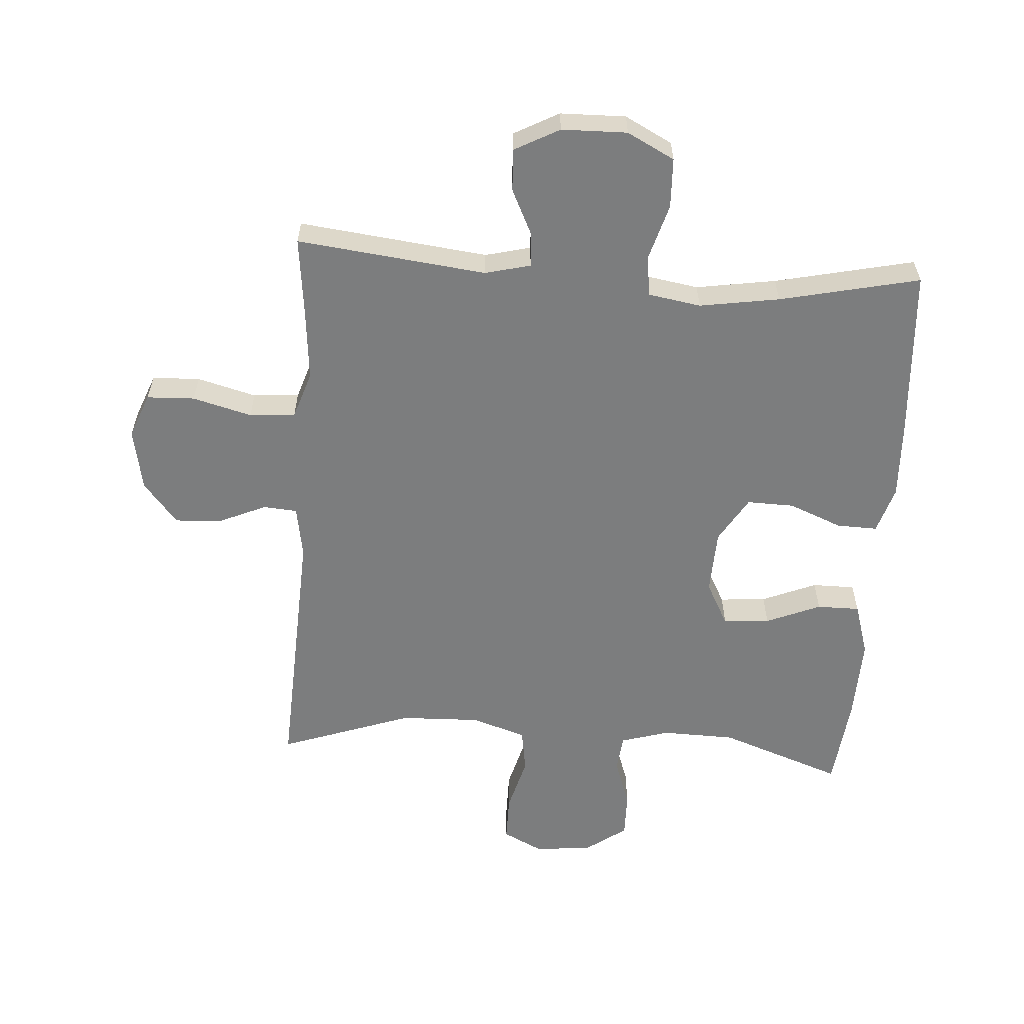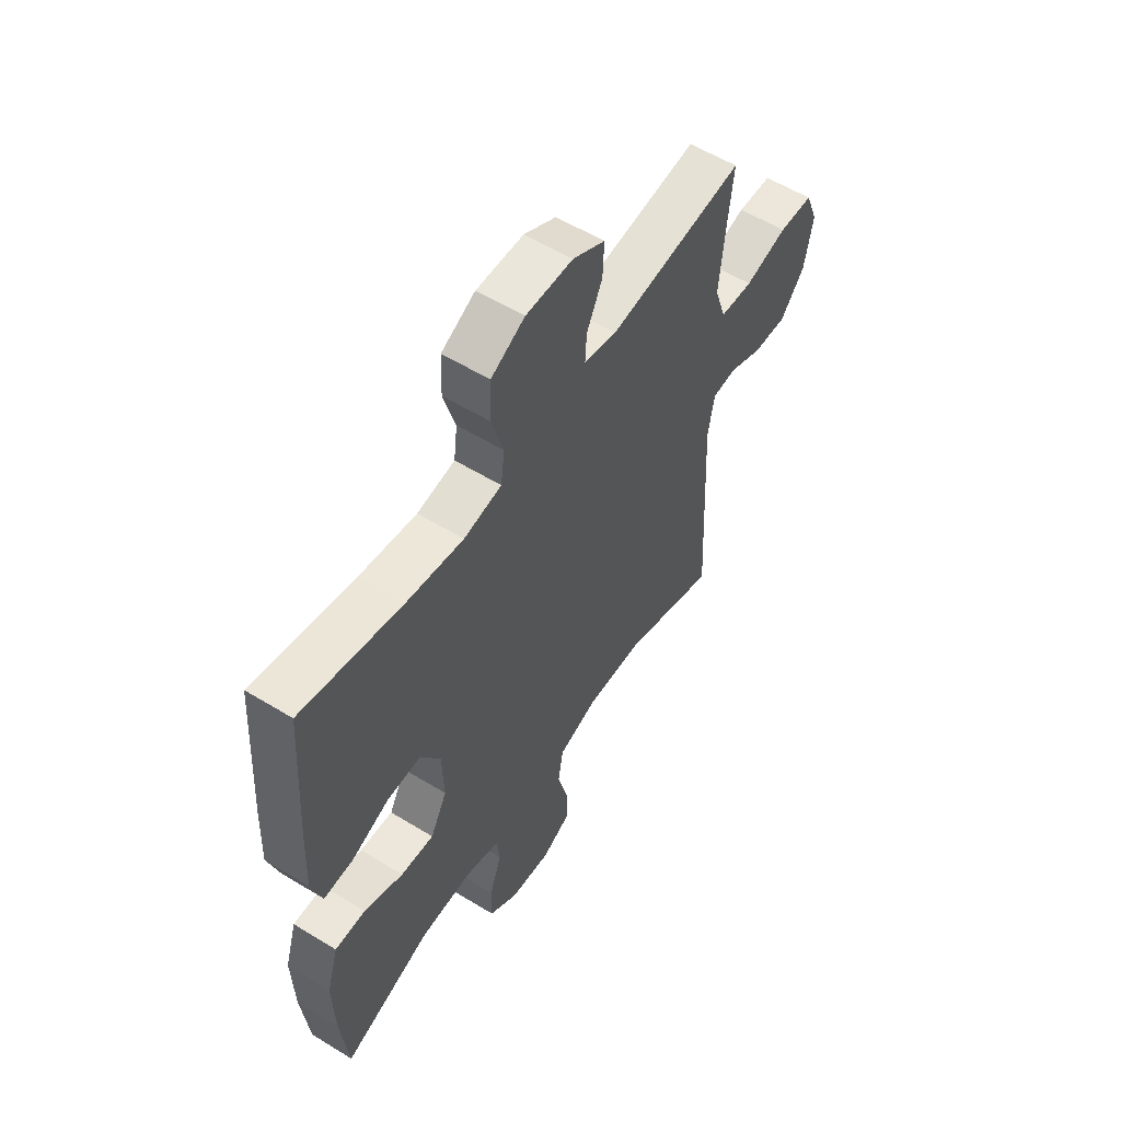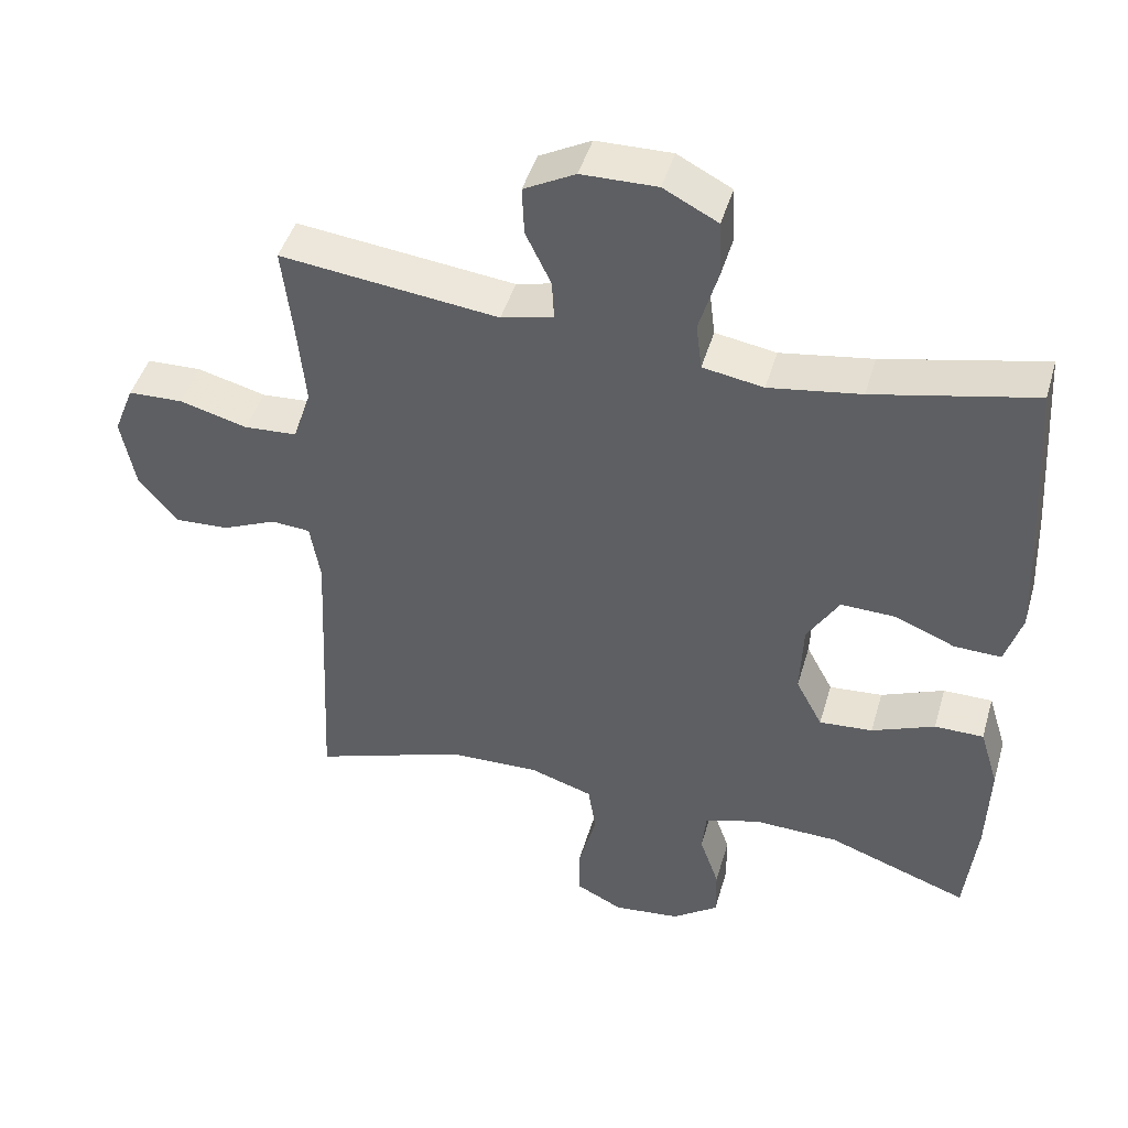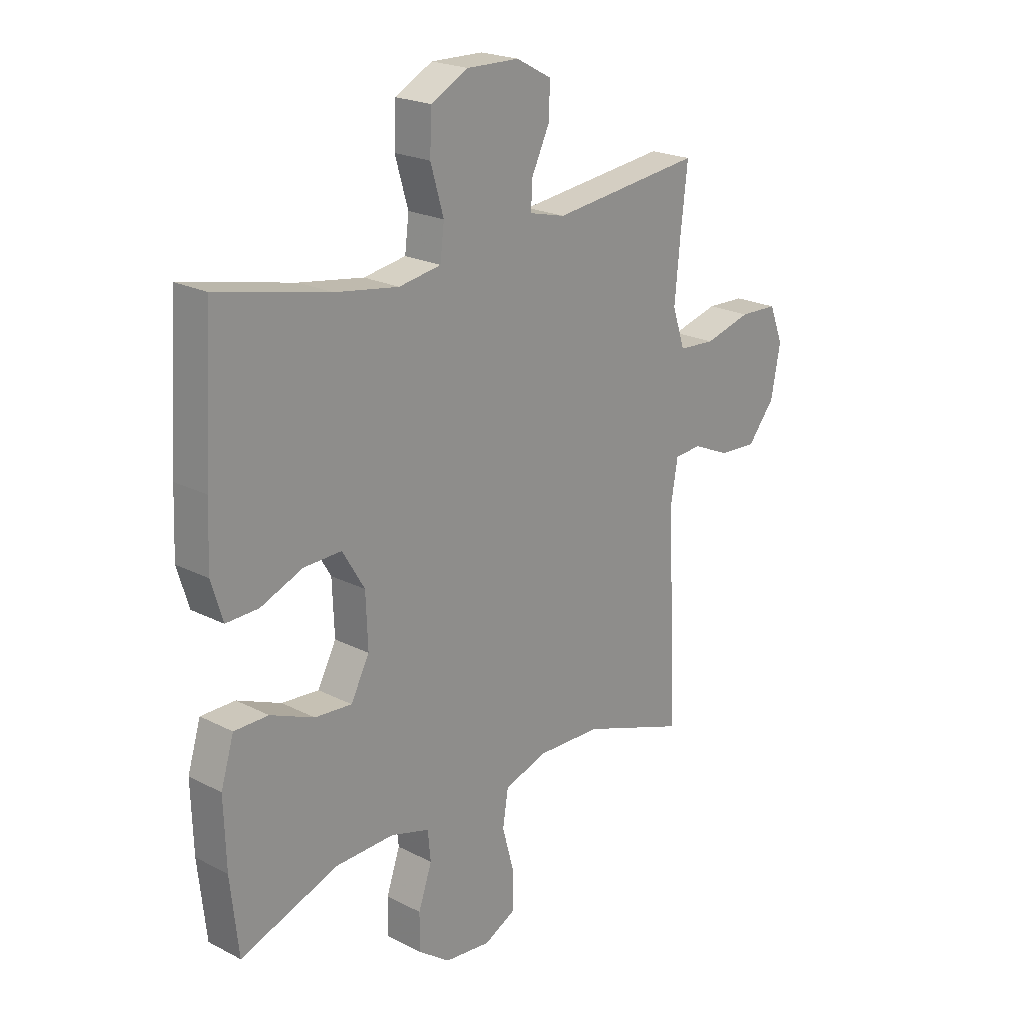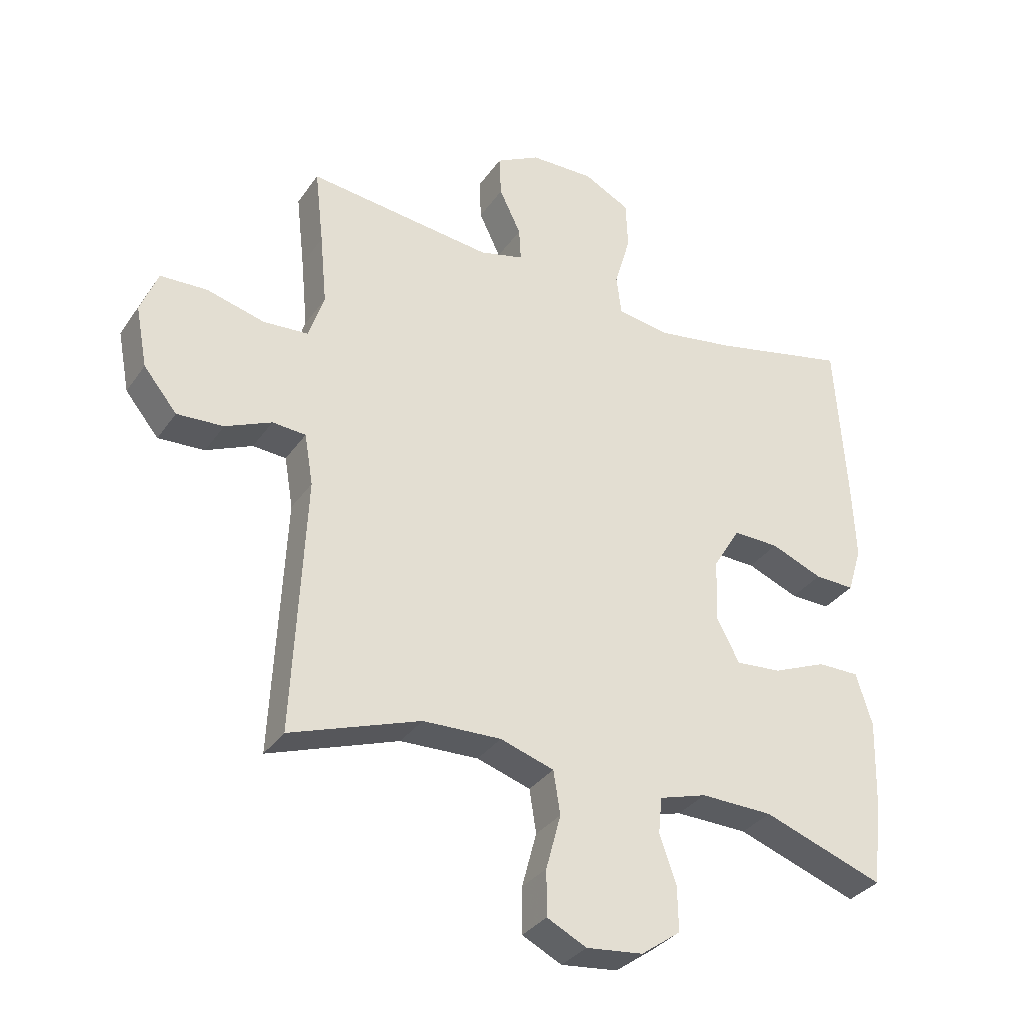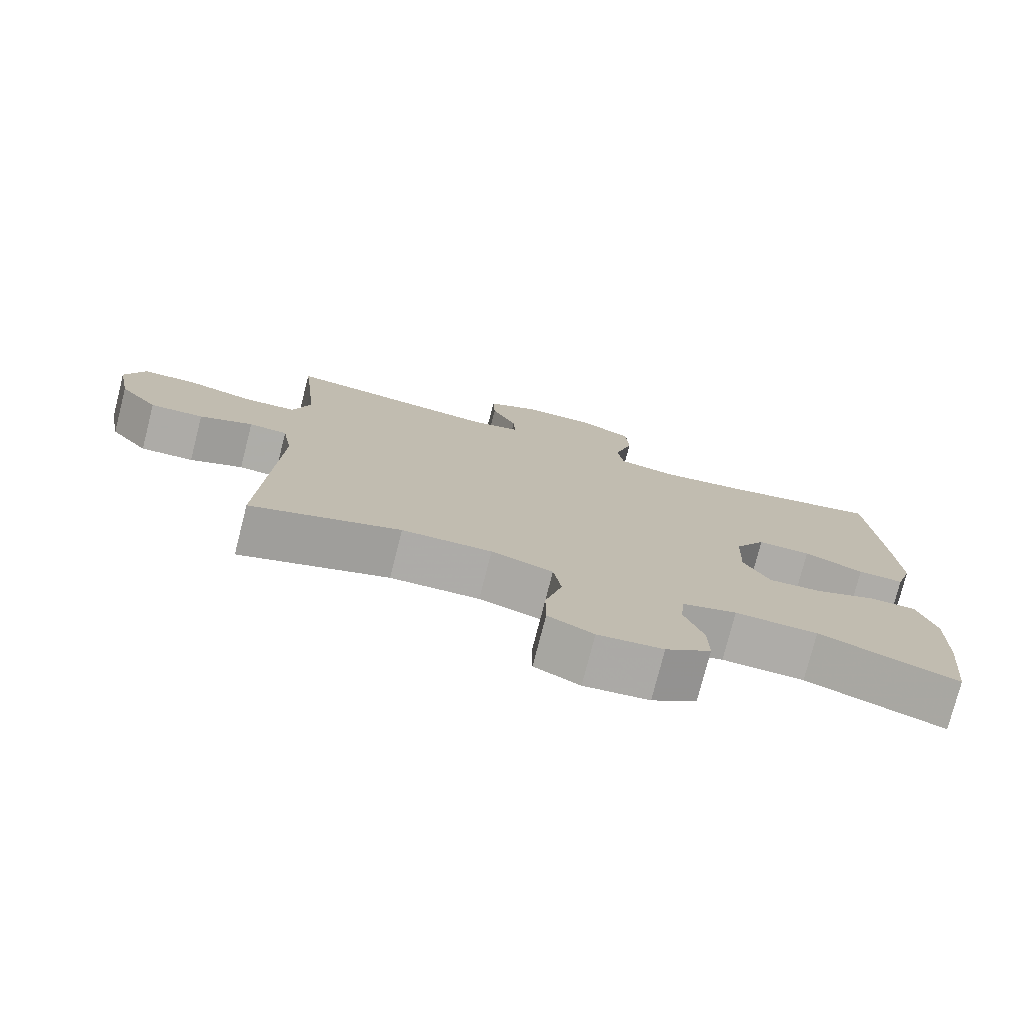
<metadata>
{"format":"obj","ext":"obj","renderer":"f3d","projection":"perspective","resolution":1024,"background":"white","views":[{"elev":-59.0,"azim":-3.9,"up":"+Y"},{"elev":56.7,"azim":122.6,"up":"+Z"},{"elev":45.5,"azim":16.0,"up":"+Z"},{"elev":21.7,"azim":132.0,"up":"+Z"},{"elev":-33.2,"azim":-29.3,"up":"+Z"},{"elev":-76.8,"azim":-14.3,"up":"+Z"}]}
</metadata>
<code>
v -0.5 0.07 -0.5
v -0.48 0.07 -0.084
v -0.494 0.07 -0.001
v -0.548 0.07 0.003
v -0.623 0.07 -0.03
v -0.698 0.07 -0.034
v -0.752 0.07 0.032
v -0.771 0.07 0.131
v -0.743 0.07 0.202
v -0.667 0.07 0.205
v -0.573 0.07 0.18
v -0.5 0.07 0.185
v -0.475 0.07 0.261
v -0.486 0.07 0.377
v -0.5 0.07 0.5
v -0.199 0.07 0.465
v -0.127 0.07 0.483
v -0.13 0.07 0.537
v -0.165 0.07 0.61
v -0.168 0.07 0.677
v -0.097 0.07 0.715
v 0.007 0.07 0.717
v 0.082 0.07 0.678
v 0.085 0.07 0.599
v 0.059 0.07 0.51
v 0.067 0.07 0.445
v 0.151 0.07 0.431
v 0.278 0.07 0.451
v 0.5 0.07 0.5
v 0.518 0.07 0.225
v 0.523 0.07 0.106
v 0.5 0.07 0.031
v 0.435 0.07 0.033
v 0.351 0.07 0.067
v 0.276 0.07 0.069
v 0.232 0.07 -0.004
v 0.228 0.07 -0.107
v 0.265 0.07 -0.177
v 0.339 0.07 -0.171
v 0.426 0.07 -0.135
v 0.494 0.07 -0.135
v 0.52 0.07 -0.22
v 0.516 0.07 -0.352
v 0.5 0.07 -0.5
v 0.304 0.07 -0.43
v 0.187 0.07 -0.427
v 0.11 0.07 -0.45
v 0.104 0.07 -0.509
v 0.131 0.07 -0.587
v 0.132 0.07 -0.659
v 0.068 0.07 -0.705
v -0.024 0.07 -0.715
v -0.088 0.07 -0.683
v -0.088 0.07 -0.609
v -0.064 0.07 -0.52
v -0.075 0.07 -0.45
v -0.162 0.07 -0.422
v -0.289 0.07 -0.426
v -0.5 0 -0.5
v -0.48 0 -0.084
v -0.494 0 -0.001
v -0.548 0 0.003
v -0.623 0 -0.03
v -0.698 0 -0.034
v -0.752 0 0.032
v -0.771 0 0.131
v -0.743 0 0.202
v -0.667 0 0.205
v -0.573 0 0.18
v -0.5 0 0.185
v -0.475 0 0.261
v -0.486 0 0.377
v -0.5 0 0.5
v -0.199 0 0.465
v -0.127 0 0.483
v -0.13 0 0.537
v -0.165 0 0.61
v -0.168 0 0.677
v -0.097 0 0.715
v 0.007 0 0.717
v 0.082 0 0.678
v 0.085 0 0.599
v 0.059 0 0.51
v 0.067 0 0.445
v 0.151 0 0.431
v 0.278 0 0.451
v 0.5 0 0.5
v 0.518 0 0.225
v 0.523 0 0.106
v 0.5 0 0.031
v 0.435 0 0.033
v 0.351 0 0.067
v 0.276 0 0.069
v 0.232 0 -0.004
v 0.228 0 -0.107
v 0.265 0 -0.177
v 0.339 0 -0.171
v 0.426 0 -0.135
v 0.494 0 -0.135
v 0.52 0 -0.22
v 0.516 0 -0.352
v 0.5 0 -0.5
v 0.304 0 -0.43
v 0.187 0 -0.427
v 0.11 0 -0.45
v 0.104 0 -0.509
v 0.131 0 -0.587
v 0.132 0 -0.659
v 0.068 0 -0.705
v -0.024 0 -0.715
v -0.088 0 -0.683
v -0.088 0 -0.609
v -0.064 0 -0.52
v -0.075 0 -0.45
v -0.162 0 -0.422
v -0.289 0 -0.426
f 52 53 54 55
f 52 55 56
f 51 52 56
f 48 49 50 51
f 47 48 51 56
f 46 47 56 57
f 42 43 44 45
f 42 45 46
f 39 40 41 42
f 38 39 42 46
f 37 38 46 57
f 31 32 33 34
f 31 34 35
f 28 29 30 31
f 27 28 31 35
f 26 27 35 36
f 22 23 24 25
f 22 25 26
f 21 22 26
f 18 19 20 21
f 17 18 21 26
f 16 17 26 36
f 14 15 16 36
f 8 9 10 11
f 8 11 12
f 7 8 12
f 4 5 6 7
f 3 4 7 12
f 2 3 12 13
f 58 1 2
f 57 58 2 13
f 36 37 57
f 13 14 36 57
f 113 112 111 110
f 114 113 110
f 114 110 109
f 109 108 107 106
f 114 109 106 105
f 115 114 105 104
f 103 102 101 100
f 104 103 100
f 100 99 98 97
f 104 100 97 96
f 115 104 96 95
f 92 91 90 89
f 93 92 89
f 89 88 87 86
f 93 89 86 85
f 94 93 85 84
f 83 82 81 80
f 84 83 80
f 84 80 79
f 79 78 77 76
f 84 79 76 75
f 94 84 75 74
f 94 74 73 72
f 69 68 67 66
f 70 69 66
f 70 66 65
f 65 64 63 62
f 70 65 62 61
f 71 70 61 60
f 60 59 116
f 71 60 116 115
f 115 95 94
f 115 94 72 71
f 1 59 60 2
f 2 60 61 3
f 3 61 62 4
f 4 62 63 5
f 5 63 64 6
f 6 64 65 7
f 7 65 66 8
f 8 66 67 9
f 9 67 68 10
f 10 68 69 11
f 11 69 70 12
f 12 70 71 13
f 13 71 72 14
f 14 72 73 15
f 15 73 74 16
f 16 74 75 17
f 17 75 76 18
f 18 76 77 19
f 19 77 78 20
f 20 78 79 21
f 21 79 80 22
f 22 80 81 23
f 23 81 82 24
f 24 82 83 25
f 25 83 84 26
f 26 84 85 27
f 27 85 86 28
f 28 86 87 29
f 29 87 88 30
f 30 88 89 31
f 31 89 90 32
f 32 90 91 33
f 33 91 92 34
f 34 92 93 35
f 35 93 94 36
f 36 94 95 37
f 37 95 96 38
f 38 96 97 39
f 39 97 98 40
f 40 98 99 41
f 41 99 100 42
f 42 100 101 43
f 43 101 102 44
f 44 102 103 45
f 45 103 104 46
f 46 104 105 47
f 47 105 106 48
f 48 106 107 49
f 49 107 108 50
f 50 108 109 51
f 51 109 110 52
f 52 110 111 53
f 53 111 112 54
f 54 112 113 55
f 55 113 114 56
f 56 114 115 57
f 57 115 116 58
f 58 116 59 1

</code>
